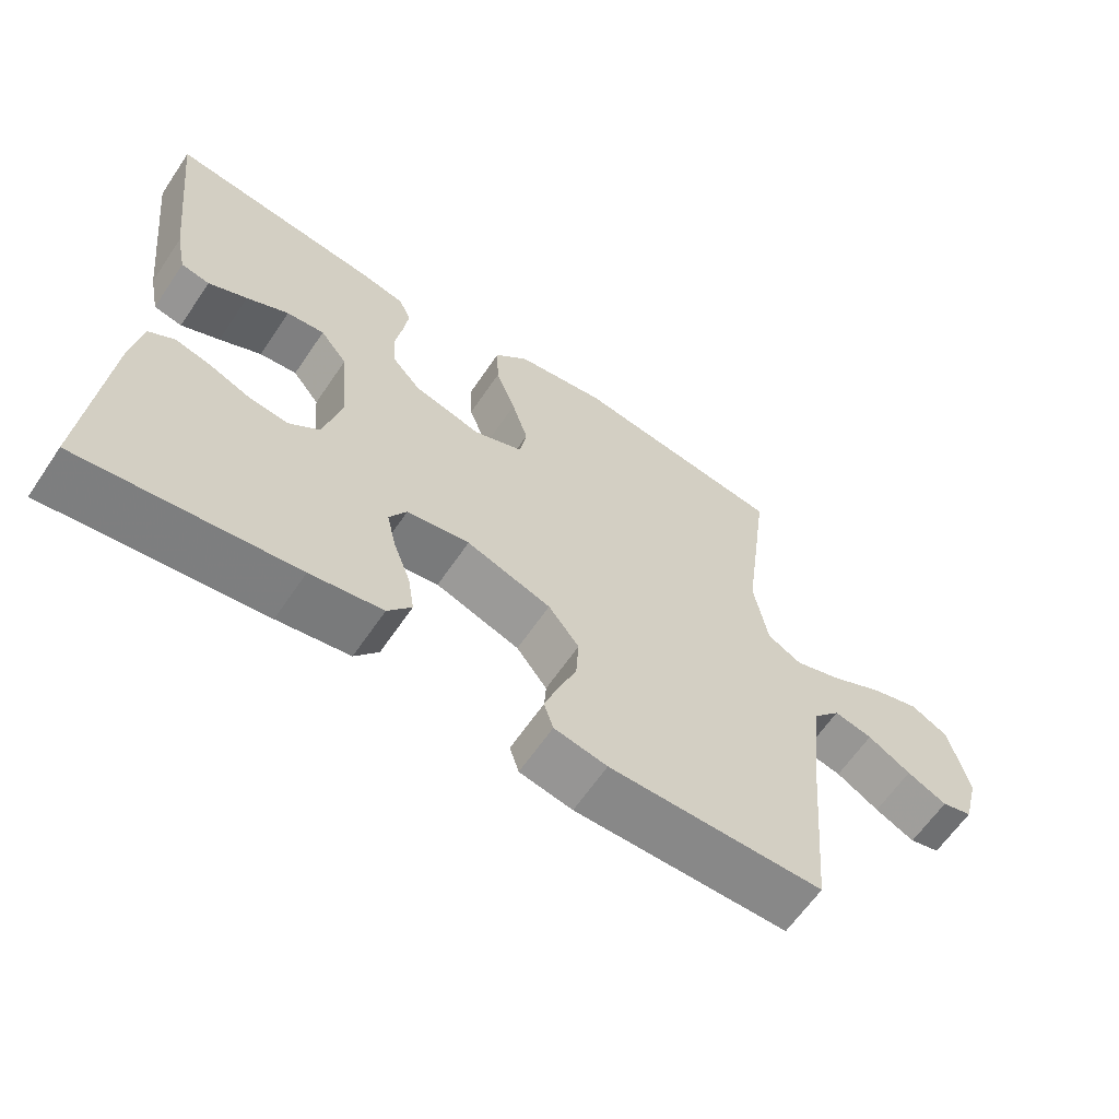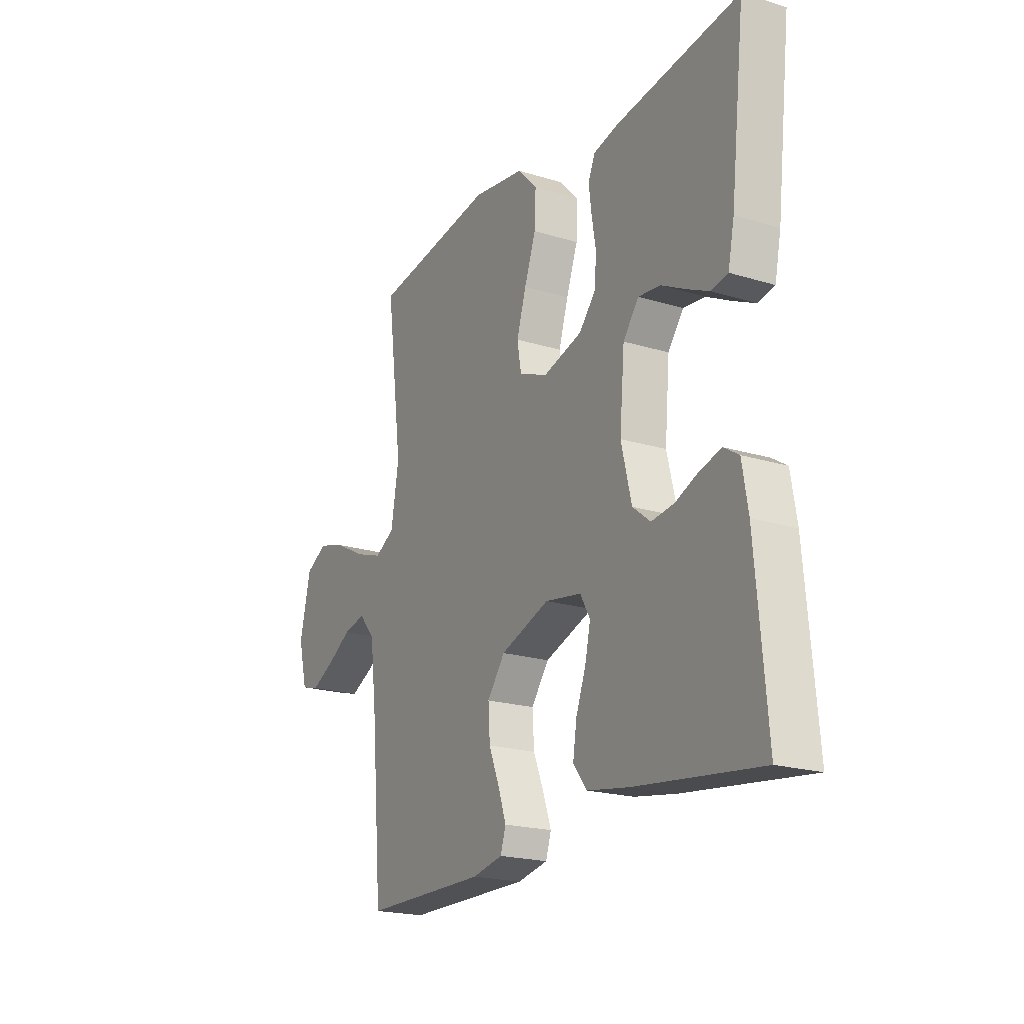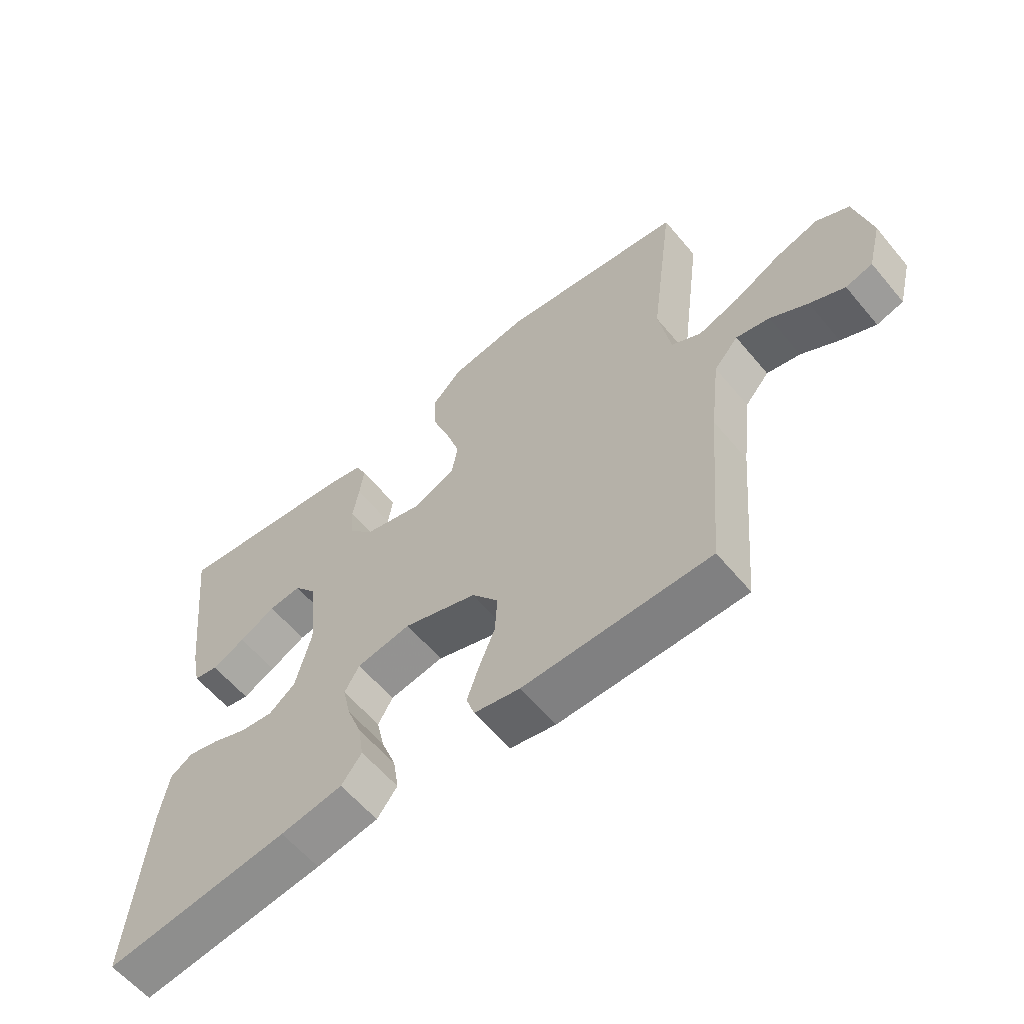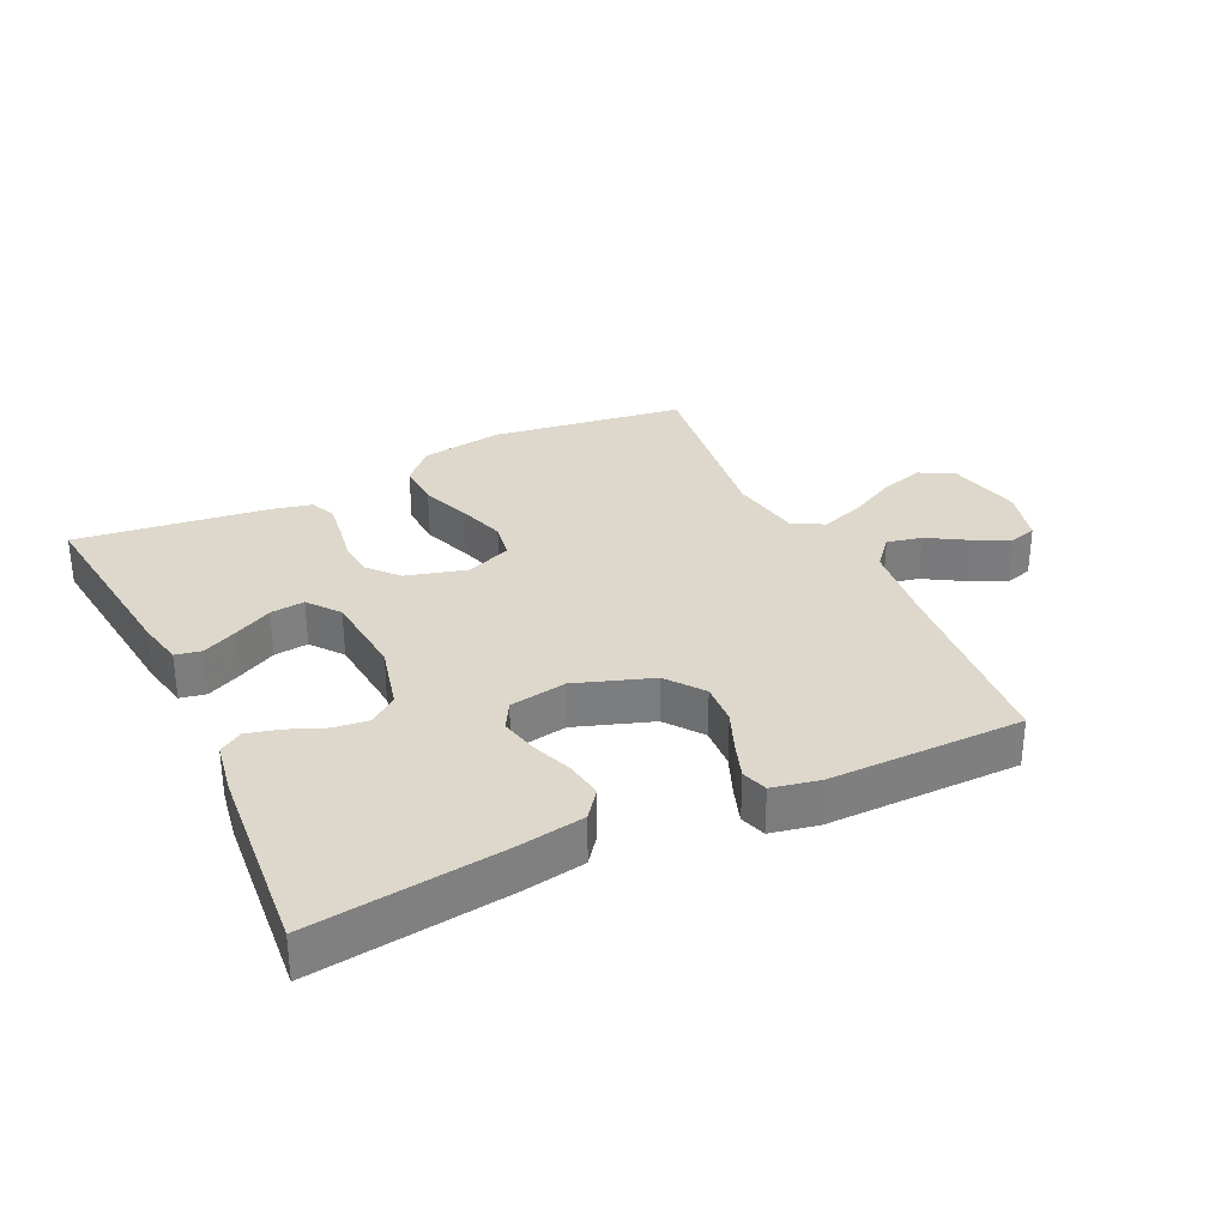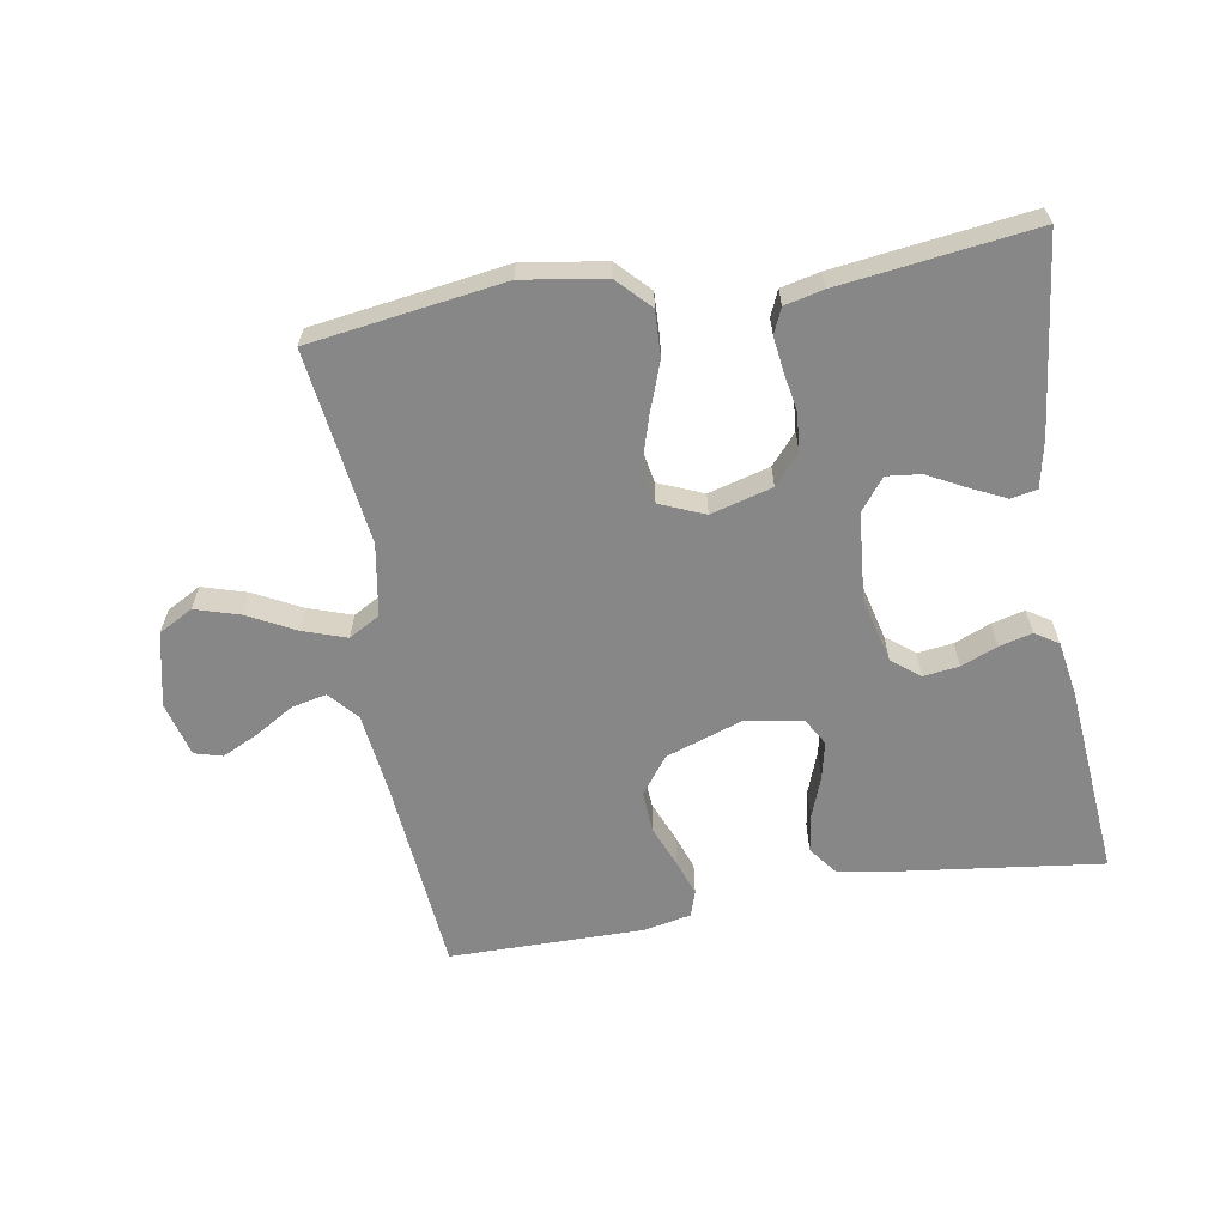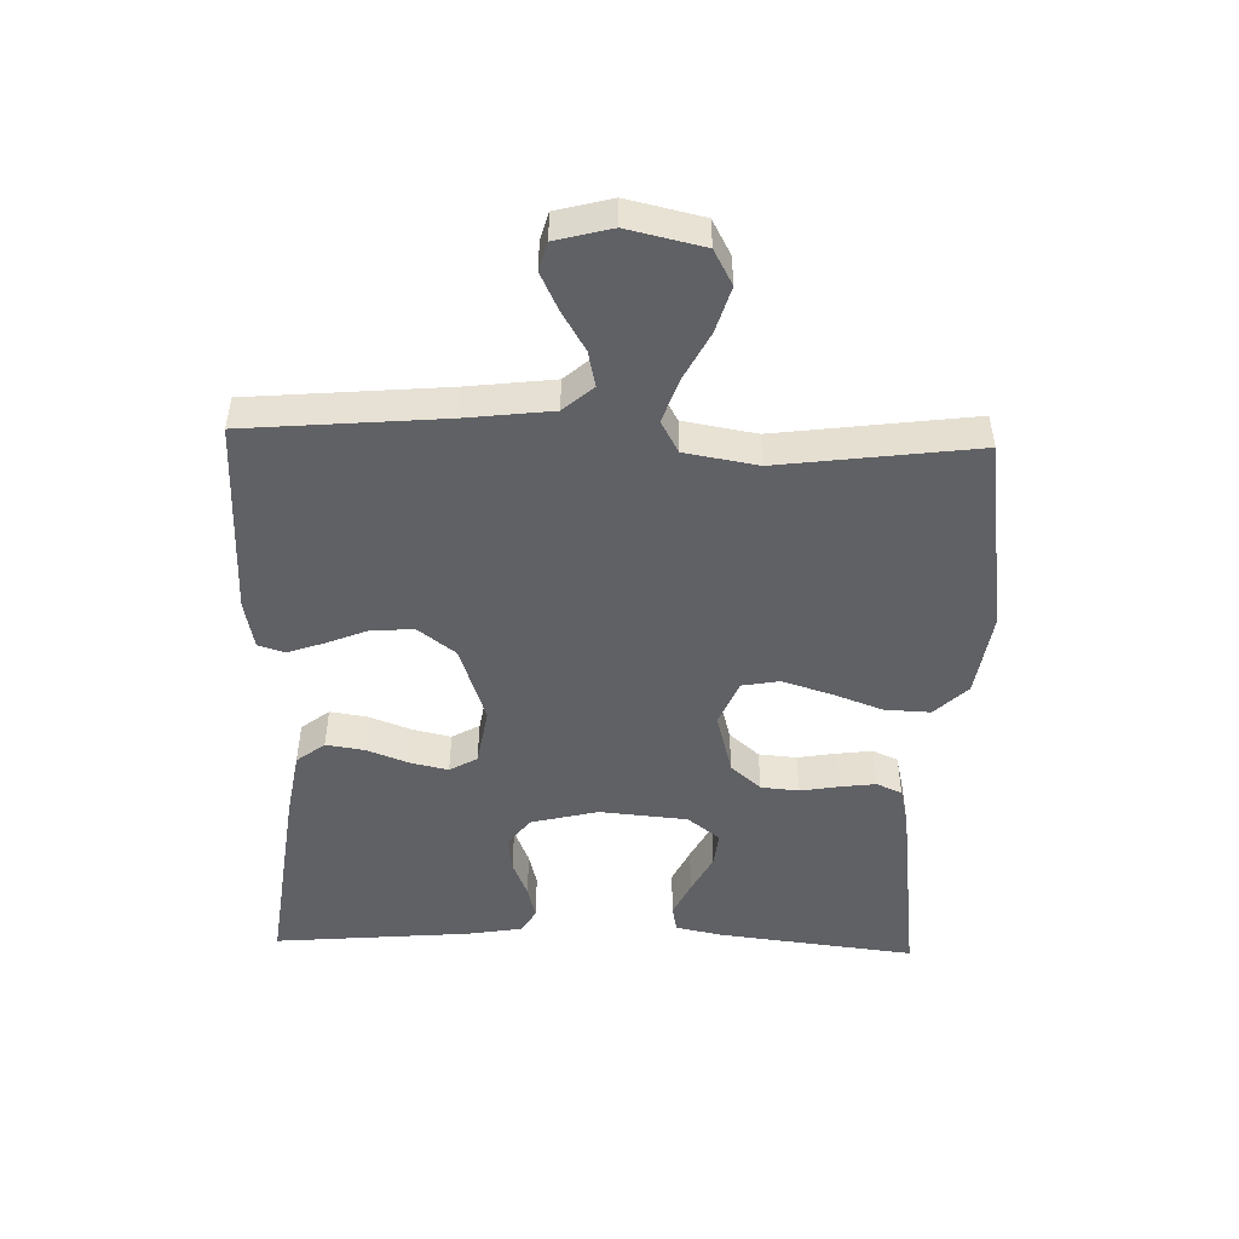
<metadata>
{"format":"obj","ext":"obj","renderer":"f3d","projection":"perspective","resolution":1024,"background":"white","views":[{"elev":-63.0,"azim":145.9,"up":"+Z"},{"elev":-20.5,"azim":60.9,"up":"+Z"},{"elev":-59.9,"azim":-140.3,"up":"+Z"},{"elev":31.4,"azim":154.5,"up":"+Y"},{"elev":-62.6,"azim":9.7,"up":"+Y"},{"elev":-48.9,"azim":-91.7,"up":"+Y"}]}
</metadata>
<code>
v -0.5 0.07 -0.5
v -0.526 0.07 -0.2
v -0.542 0.07 -0.067
v -0.581 0.07 -0.022
v -0.635 0.07 -0.034
v -0.695 0.07 -0.07
v -0.751 0.07 -0.097
v -0.794 0.07 -0.085
v -0.816 0.07 0
v -0.79 0.07 0.115
v -0.737 0.07 0.144
v -0.668 0.07 0.123
v -0.595 0.07 0.085
v -0.528 0.07 0.062
v -0.48 0.07 0.089
v -0.461 0.07 0.2
v -0.5 0.07 0.5
v -0.2 0.07 0.543
v -0.073 0.07 0.523
v -0.025 0.07 0.473
v -0.028 0.07 0.403
v -0.056 0.07 0.326
v -0.079 0.07 0.252
v -0.069 0.07 0.195
v 0 0.07 0.166
v 0.095 0.07 0.192
v 0.135 0.07 0.238
v 0.14 0.07 0.296
v 0.13 0.07 0.355
v 0.123 0.07 0.409
v 0.14 0.07 0.448
v 0.2 0.07 0.462
v 0.5 0.07 0.5
v 0.465 0.07 0.2
v 0.45 0.07 0.128
v 0.41 0.07 0.12
v 0.356 0.07 0.146
v 0.297 0.07 0.177
v 0.244 0.07 0.183
v 0.206 0.07 0.134
v 0.194 0.07 0
v 0.219 0.07 -0.102
v 0.262 0.07 -0.136
v 0.317 0.07 -0.129
v 0.373 0.07 -0.106
v 0.424 0.07 -0.093
v 0.46 0.07 -0.116
v 0.474 0.07 -0.2
v 0.5 0.07 -0.5
v 0.2 0.07 -0.462
v 0.099 0.07 -0.445
v 0.066 0.07 -0.402
v 0.075 0.07 -0.344
v 0.099 0.07 -0.28
v 0.112 0.07 -0.222
v 0.088 0.07 -0.18
v 0 0.07 -0.165
v -0.119 0.07 -0.206
v -0.162 0.07 -0.263
v -0.158 0.07 -0.328
v -0.132 0.07 -0.392
v -0.113 0.07 -0.447
v -0.126 0.07 -0.487
v -0.2 0.07 -0.502
v -0.5 0 -0.5
v -0.526 0 -0.2
v -0.542 0 -0.067
v -0.581 0 -0.022
v -0.635 0 -0.034
v -0.695 0 -0.07
v -0.751 0 -0.097
v -0.794 0 -0.085
v -0.816 0 0
v -0.79 0 0.115
v -0.737 0 0.144
v -0.668 0 0.123
v -0.595 0 0.085
v -0.528 0 0.062
v -0.48 0 0.089
v -0.461 0 0.2
v -0.5 0 0.5
v -0.2 0 0.543
v -0.073 0 0.523
v -0.025 0 0.473
v -0.028 0 0.403
v -0.056 0 0.326
v -0.079 0 0.252
v -0.069 0 0.195
v 0 0 0.166
v 0.095 0 0.192
v 0.135 0 0.238
v 0.14 0 0.296
v 0.13 0 0.355
v 0.123 0 0.409
v 0.14 0 0.448
v 0.2 0 0.462
v 0.5 0 0.5
v 0.465 0 0.2
v 0.45 0 0.128
v 0.41 0 0.12
v 0.356 0 0.146
v 0.297 0 0.177
v 0.244 0 0.183
v 0.206 0 0.134
v 0.194 0 0
v 0.219 0 -0.102
v 0.262 0 -0.136
v 0.317 0 -0.129
v 0.373 0 -0.106
v 0.424 0 -0.093
v 0.46 0 -0.116
v 0.474 0 -0.2
v 0.5 0 -0.5
v 0.2 0 -0.462
v 0.099 0 -0.445
v 0.066 0 -0.402
v 0.075 0 -0.344
v 0.099 0 -0.28
v 0.112 0 -0.222
v 0.088 0 -0.18
v 0 0 -0.165
v -0.119 0 -0.206
v -0.162 0 -0.263
v -0.158 0 -0.328
v -0.132 0 -0.392
v -0.113 0 -0.447
v -0.126 0 -0.487
v -0.2 0 -0.502
f 64 1 2
f 63 64 2
f 62 63 2
f 61 62 2
f 60 61 2
f 59 60 2 3
f 58 59 3 4
f 57 58 4
f 56 57 4
f 52 53 54
f 51 52 54
f 50 51 54
f 49 50 54
f 48 49 54
f 47 48 54
f 46 47 54
f 45 46 54
f 44 45 54
f 43 44 54 55
f 42 43 55 56
f 36 37 38
f 35 36 38
f 34 35 38
f 33 34 38
f 32 33 38
f 31 32 38
f 30 31 38
f 29 30 38
f 28 29 38
f 27 28 38 39
f 26 27 39 40
f 20 21 22
f 19 20 22
f 18 19 22
f 17 18 22
f 16 17 22
f 15 16 22 23
f 14 15 23 24
f 11 12 13
f 10 11 13
f 9 10 13
f 8 9 13
f 7 8 13
f 6 7 13
f 5 6 13
f 4 5 13 14
f 14 24 25
f 4 14 25
f 56 4 25
f 42 56 25
f 41 42 25
f 25 26 40 41
f 66 65 128
f 66 128 127
f 66 127 126
f 66 126 125
f 66 125 124
f 67 66 124 123
f 68 67 123 122
f 68 122 121
f 68 121 120
f 118 117 116
f 118 116 115
f 118 115 114
f 118 114 113
f 118 113 112
f 118 112 111
f 118 111 110
f 118 110 109
f 118 109 108
f 119 118 108 107
f 120 119 107 106
f 102 101 100
f 102 100 99
f 102 99 98
f 102 98 97
f 102 97 96
f 102 96 95
f 102 95 94
f 102 94 93
f 102 93 92
f 103 102 92 91
f 104 103 91 90
f 86 85 84
f 86 84 83
f 86 83 82
f 86 82 81
f 86 81 80
f 87 86 80 79
f 88 87 79 78
f 77 76 75
f 77 75 74
f 77 74 73
f 77 73 72
f 77 72 71
f 77 71 70
f 77 70 69
f 78 77 69 68
f 89 88 78
f 89 78 68
f 89 68 120
f 89 120 106
f 89 106 105
f 105 104 90 89
f 1 65 66 2
f 2 66 67 3
f 3 67 68 4
f 4 68 69 5
f 5 69 70 6
f 6 70 71 7
f 7 71 72 8
f 8 72 73 9
f 9 73 74 10
f 10 74 75 11
f 11 75 76 12
f 12 76 77 13
f 13 77 78 14
f 14 78 79 15
f 15 79 80 16
f 16 80 81 17
f 17 81 82 18
f 18 82 83 19
f 19 83 84 20
f 20 84 85 21
f 21 85 86 22
f 22 86 87 23
f 23 87 88 24
f 24 88 89 25
f 25 89 90 26
f 26 90 91 27
f 27 91 92 28
f 28 92 93 29
f 29 93 94 30
f 30 94 95 31
f 31 95 96 32
f 32 96 97 33
f 33 97 98 34
f 34 98 99 35
f 35 99 100 36
f 36 100 101 37
f 37 101 102 38
f 38 102 103 39
f 39 103 104 40
f 40 104 105 41
f 41 105 106 42
f 42 106 107 43
f 43 107 108 44
f 44 108 109 45
f 45 109 110 46
f 46 110 111 47
f 47 111 112 48
f 48 112 113 49
f 49 113 114 50
f 50 114 115 51
f 51 115 116 52
f 52 116 117 53
f 53 117 118 54
f 54 118 119 55
f 55 119 120 56
f 56 120 121 57
f 57 121 122 58
f 58 122 123 59
f 59 123 124 60
f 60 124 125 61
f 61 125 126 62
f 62 126 127 63
f 63 127 128 64
f 64 128 65 1

</code>
